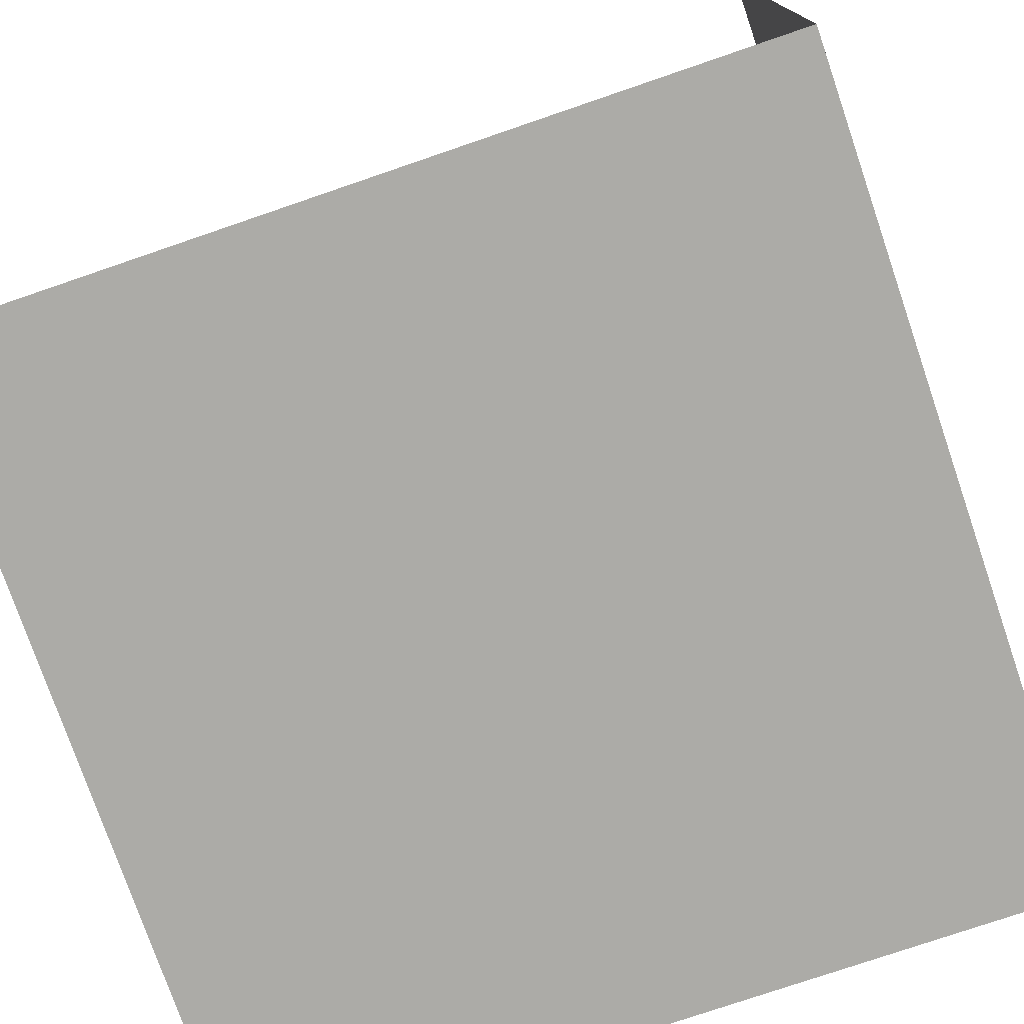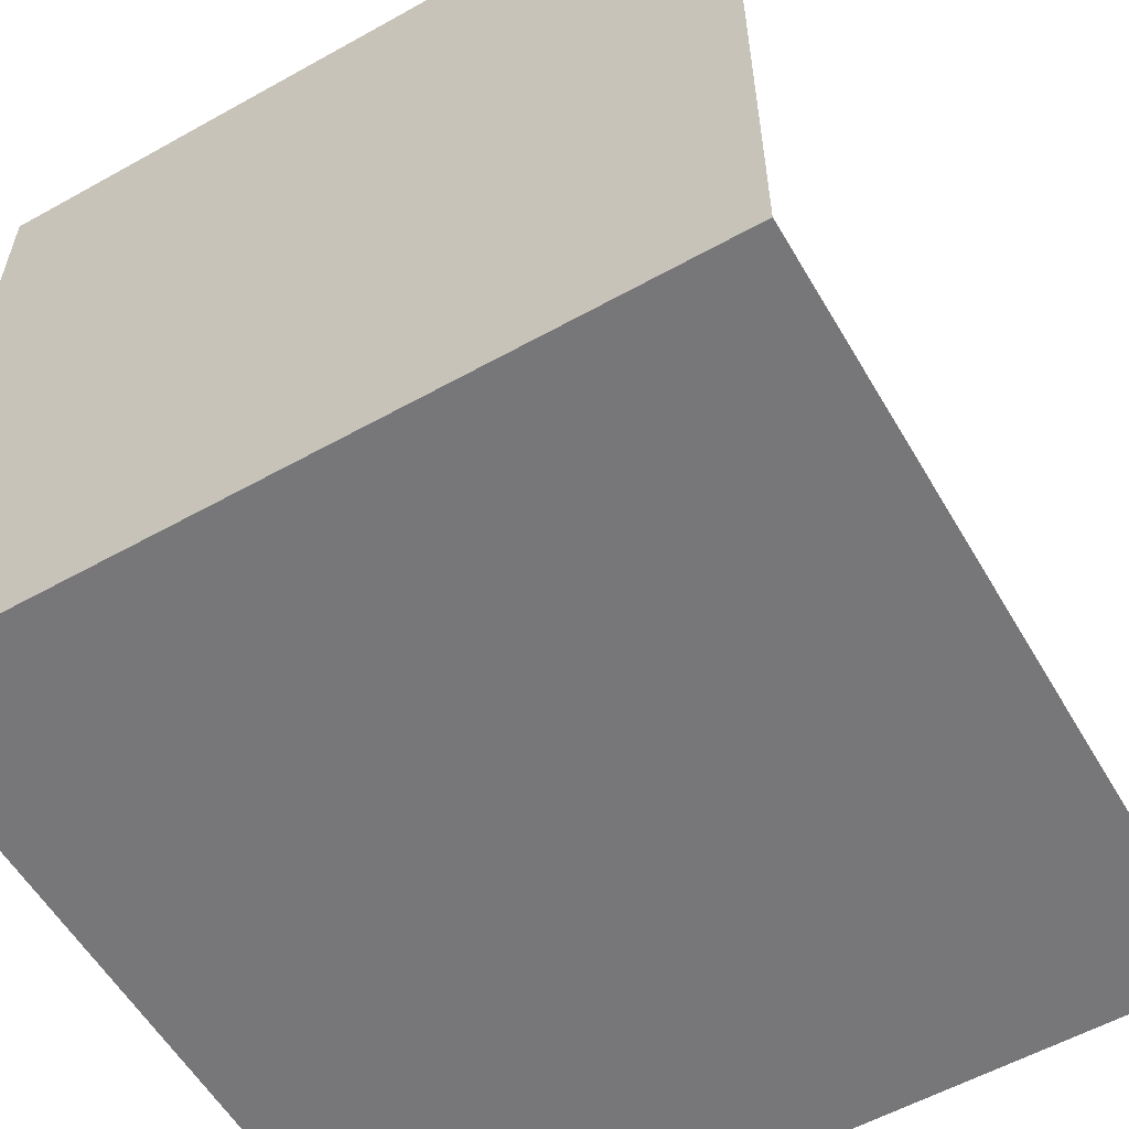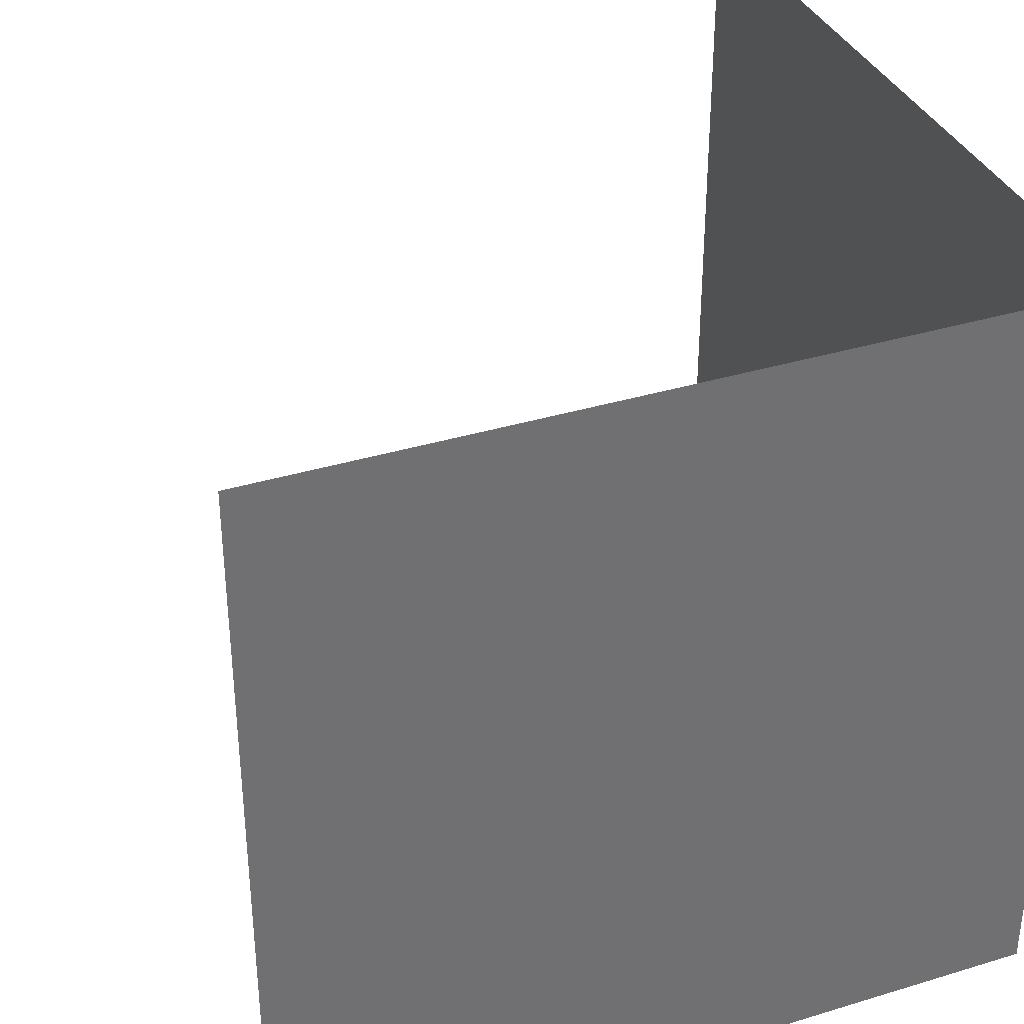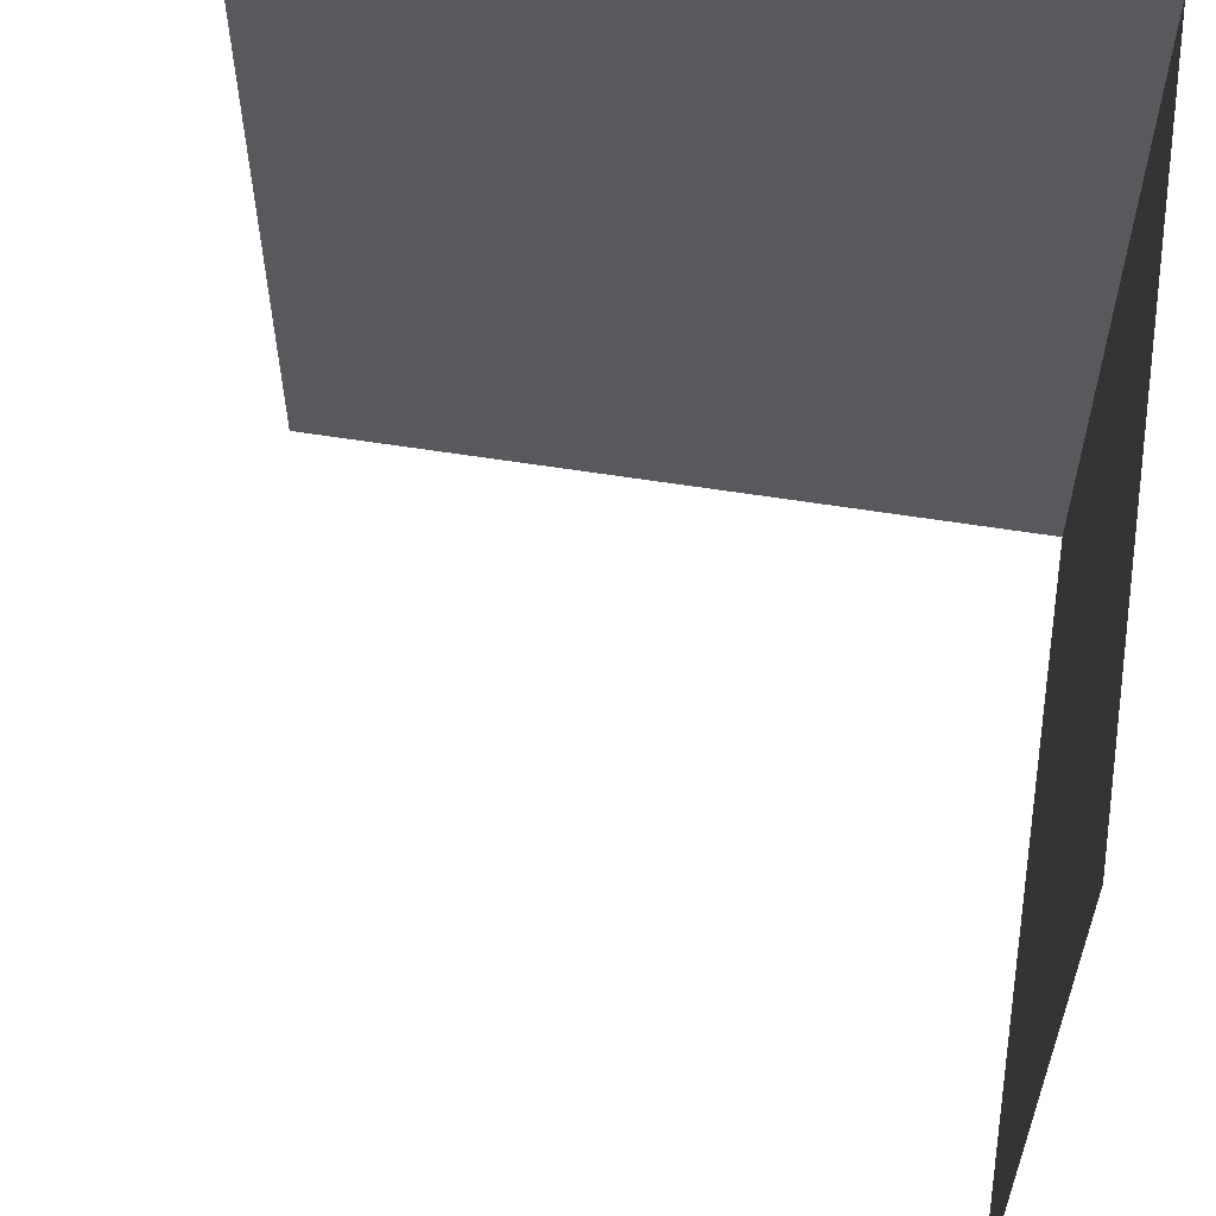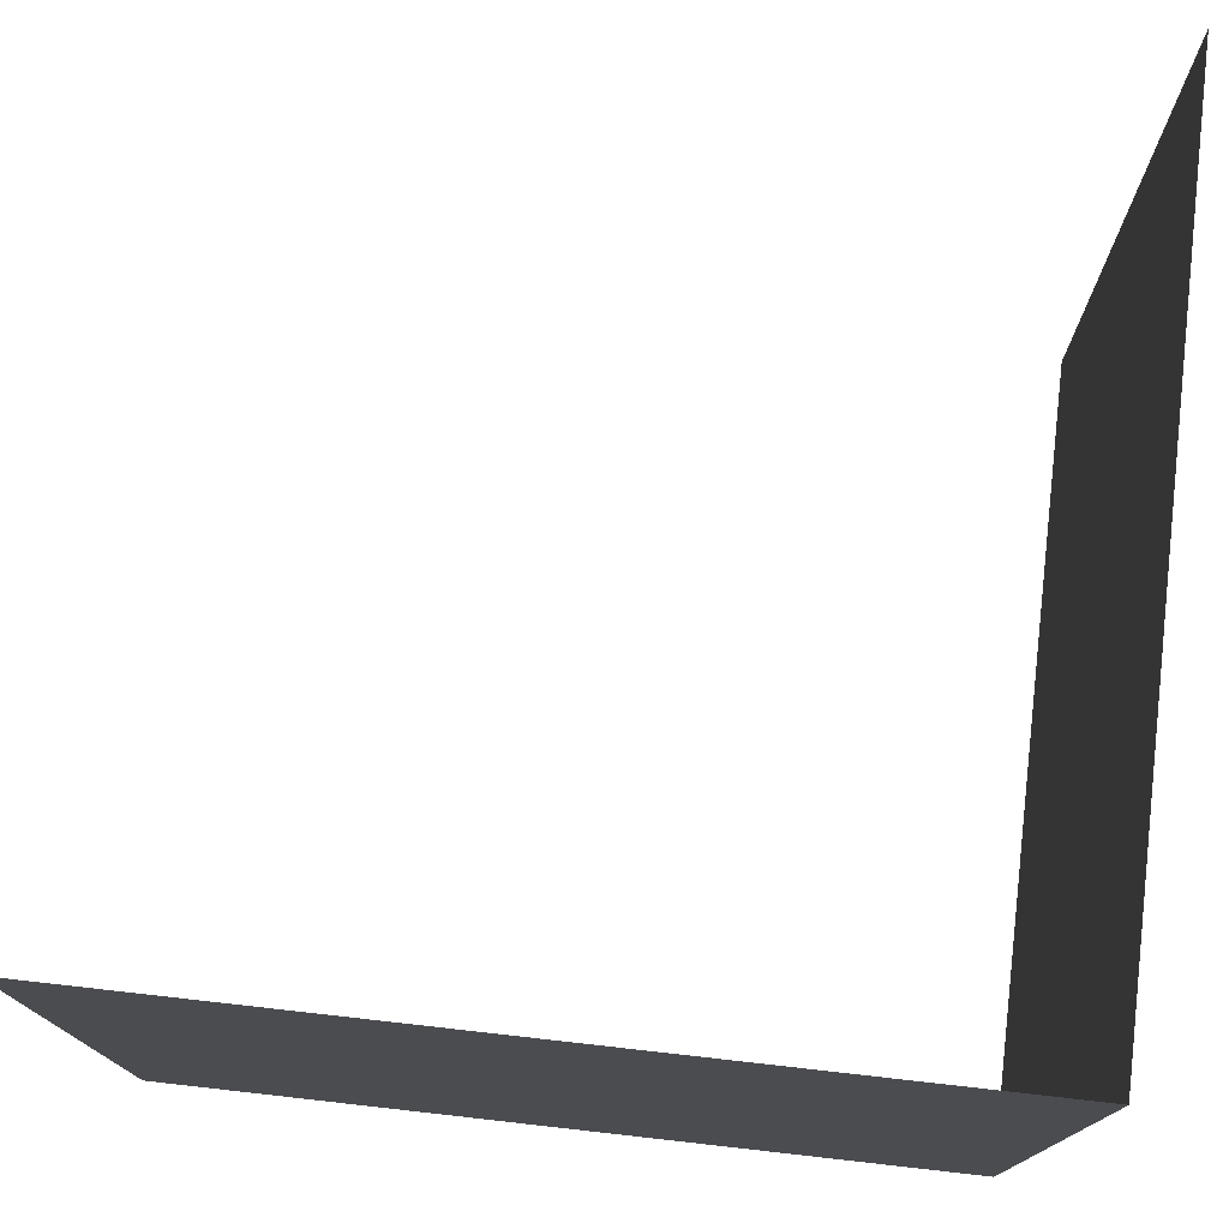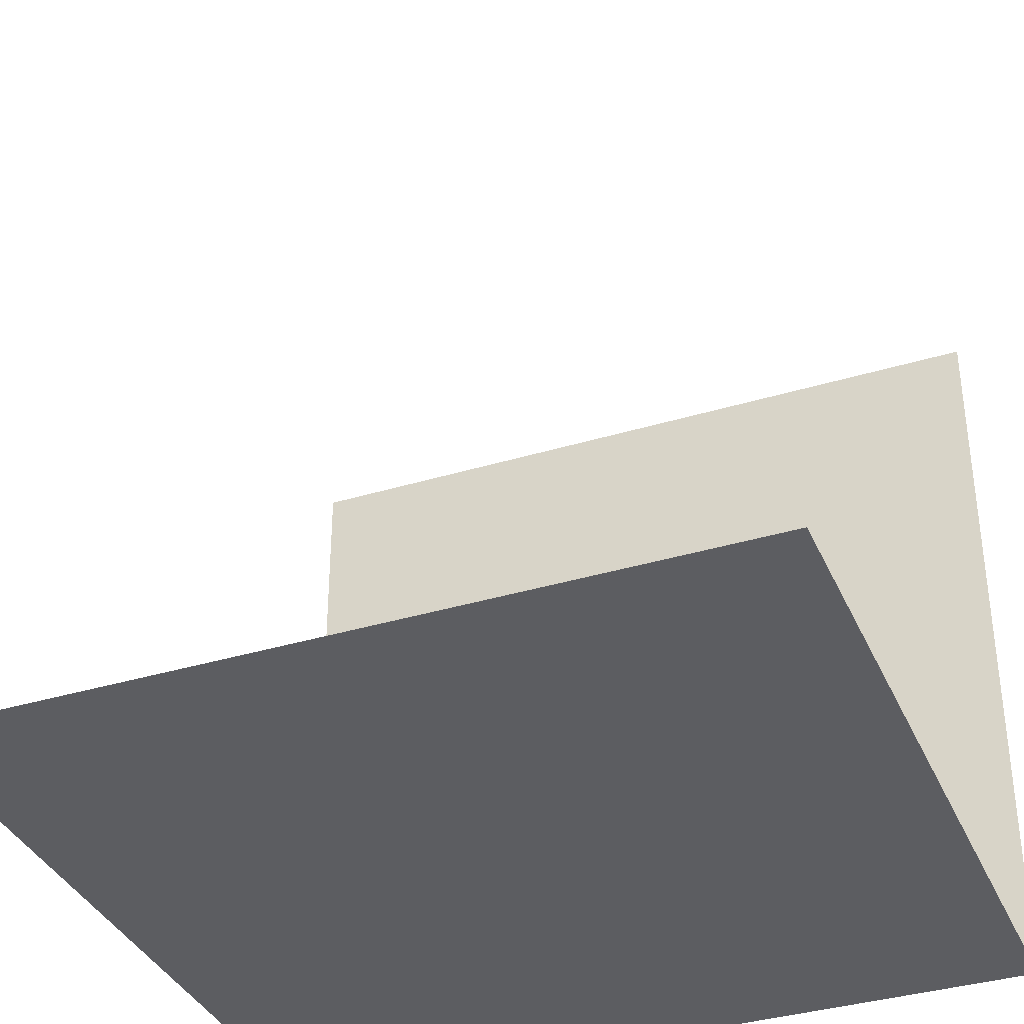
<metadata>
{"format":"obj","ext":"obj","renderer":"f3d","projection":"perspective","resolution":1024,"background":"white","views":[{"elev":-76.3,"azim":18.9,"up":"+Y"},{"elev":-57.2,"azim":120.1,"up":"+Y"},{"elev":36.2,"azim":-21.7,"up":"+Z"},{"elev":58.5,"azim":-80.6,"up":"+Z"},{"elev":76.5,"azim":6.4,"up":"+Z"},{"elev":-36.6,"azim":-68.4,"up":"+Y"}]}
</metadata>
<code>
o Cube_Cube.138
v -0.5 -0.5 0.5
v -0.5 -0.5 -0.5
v 0.5 -0.5 0.5
v 0.5 0.5 0.5
v 0.5 -0.5 -0.5
v 0.5 0.5 -0.5
f 5 6 4 3
f 2 5 3 1

</code>
